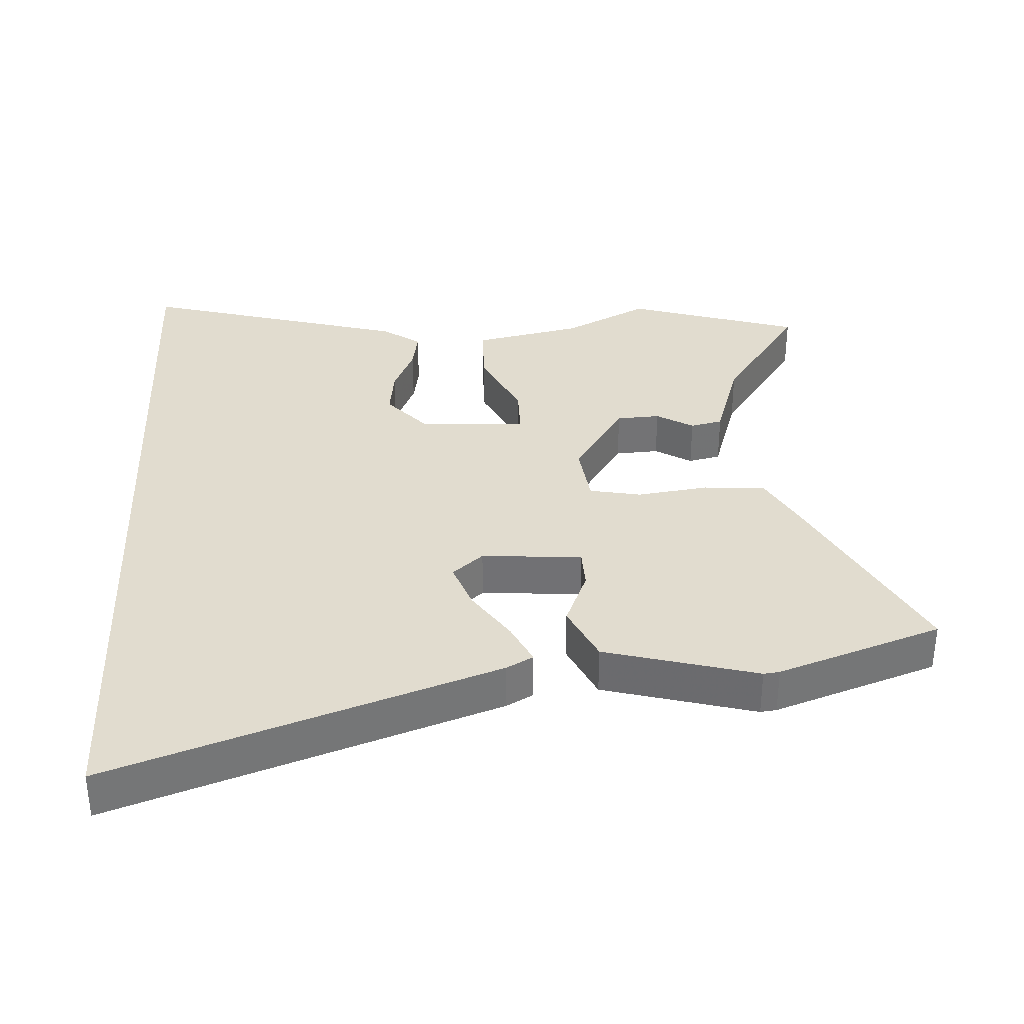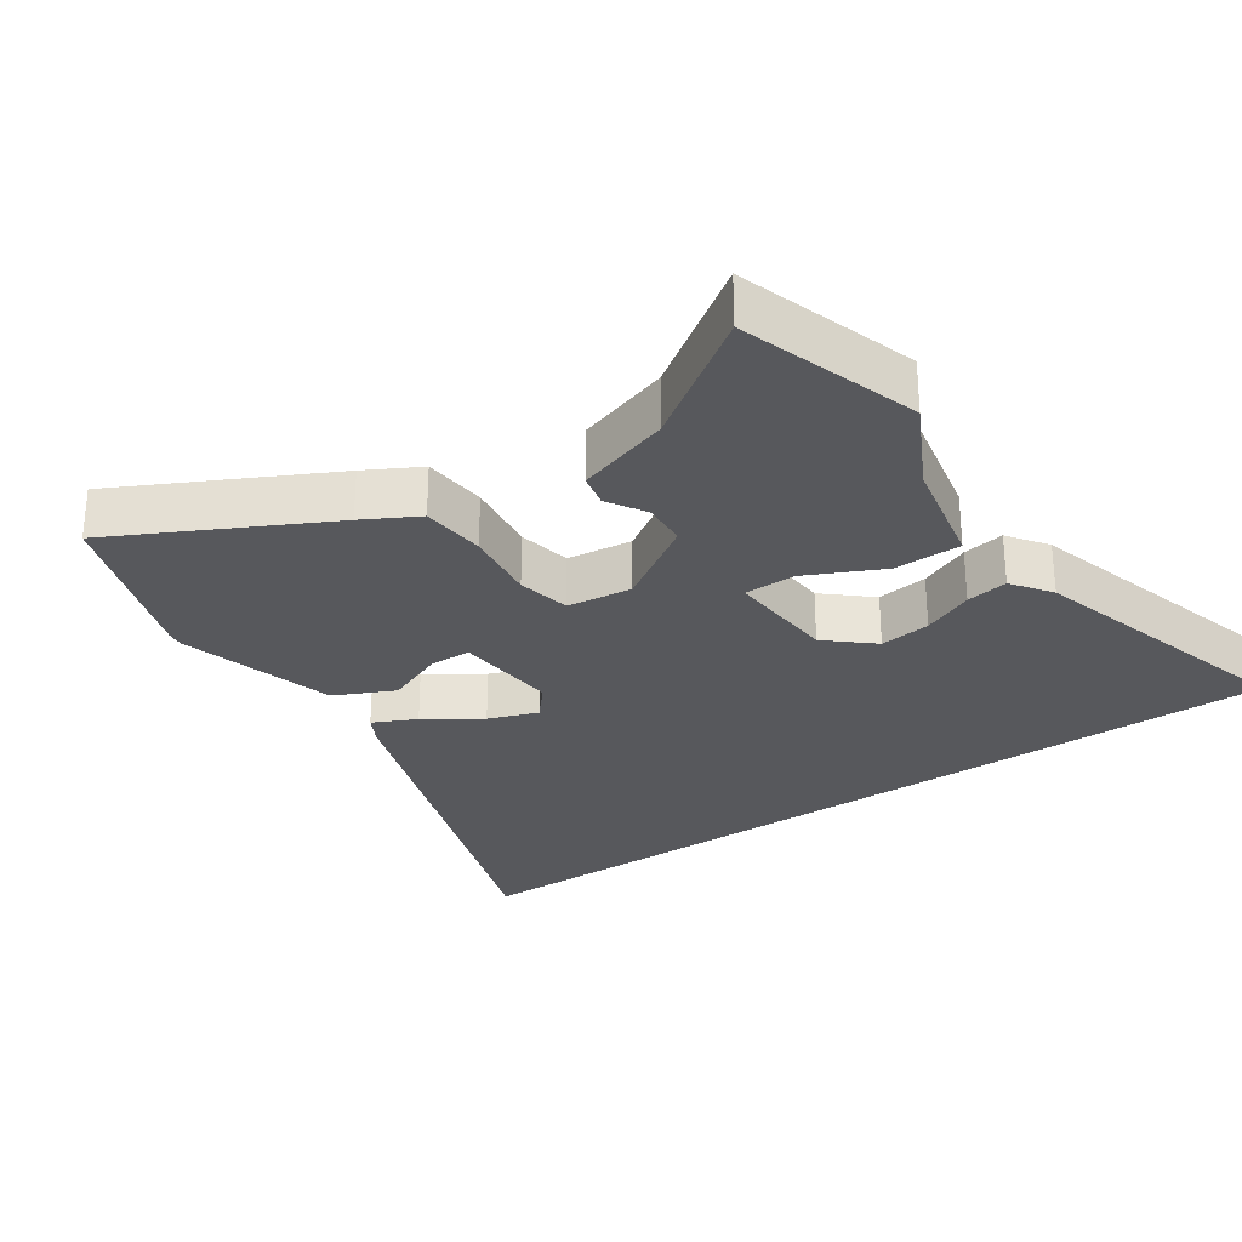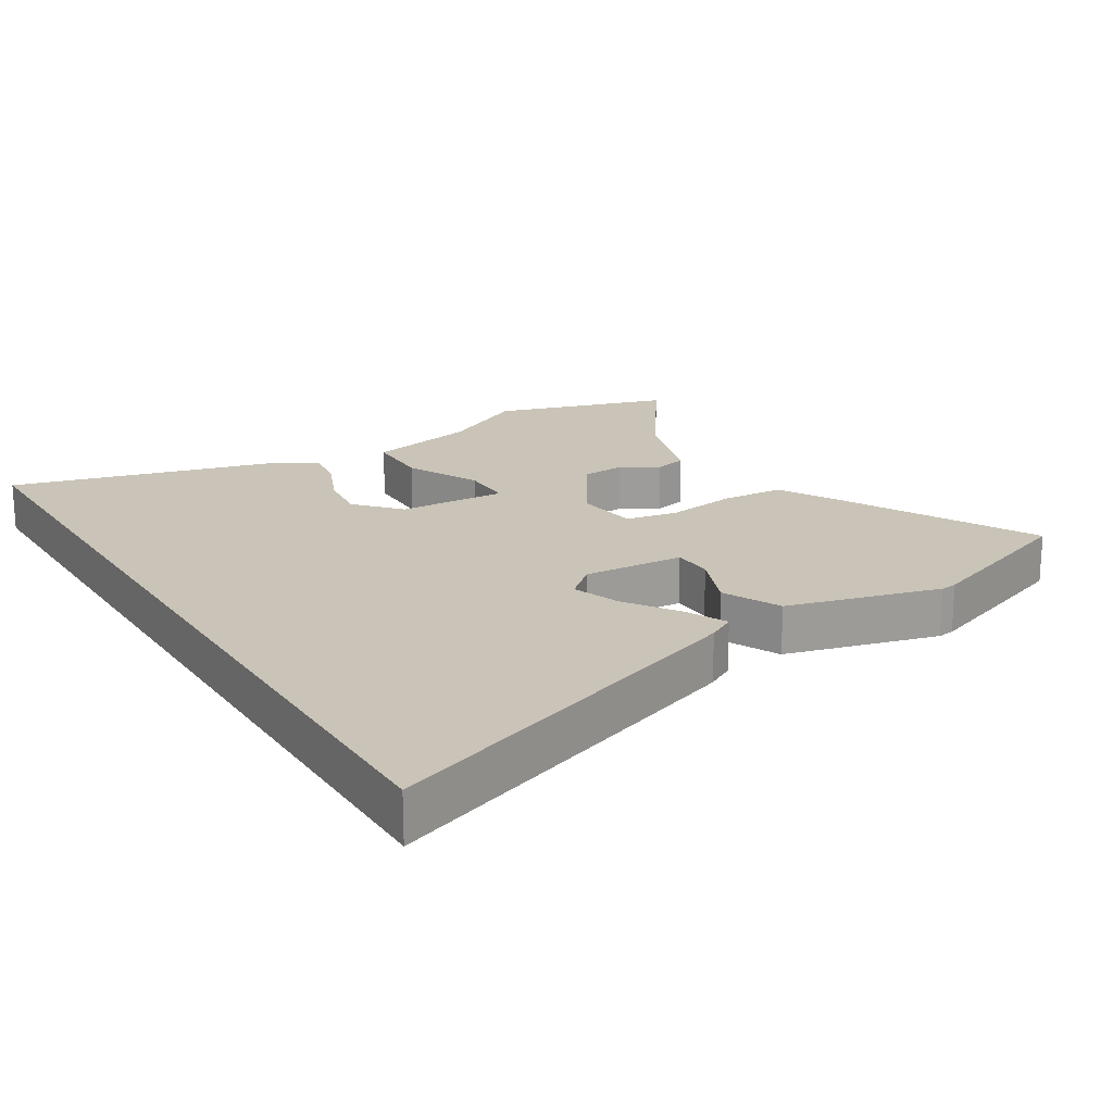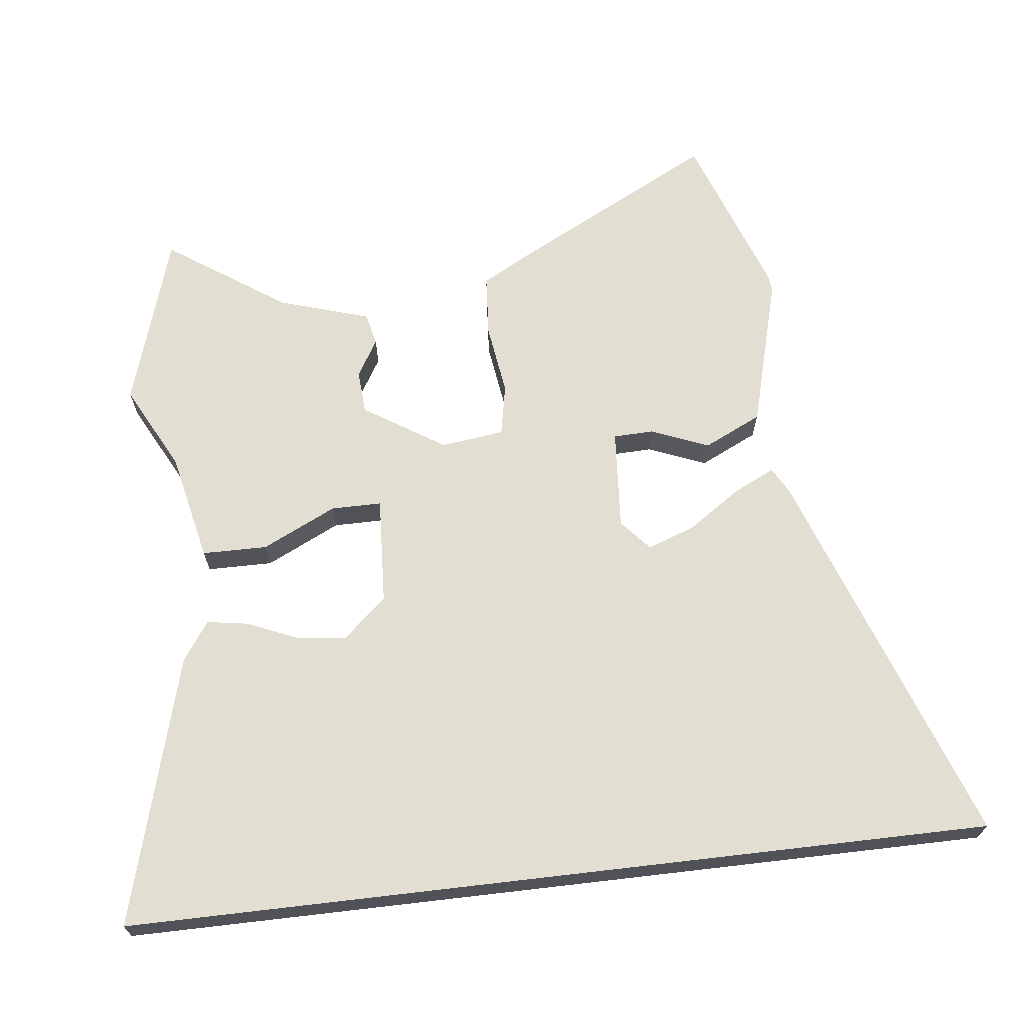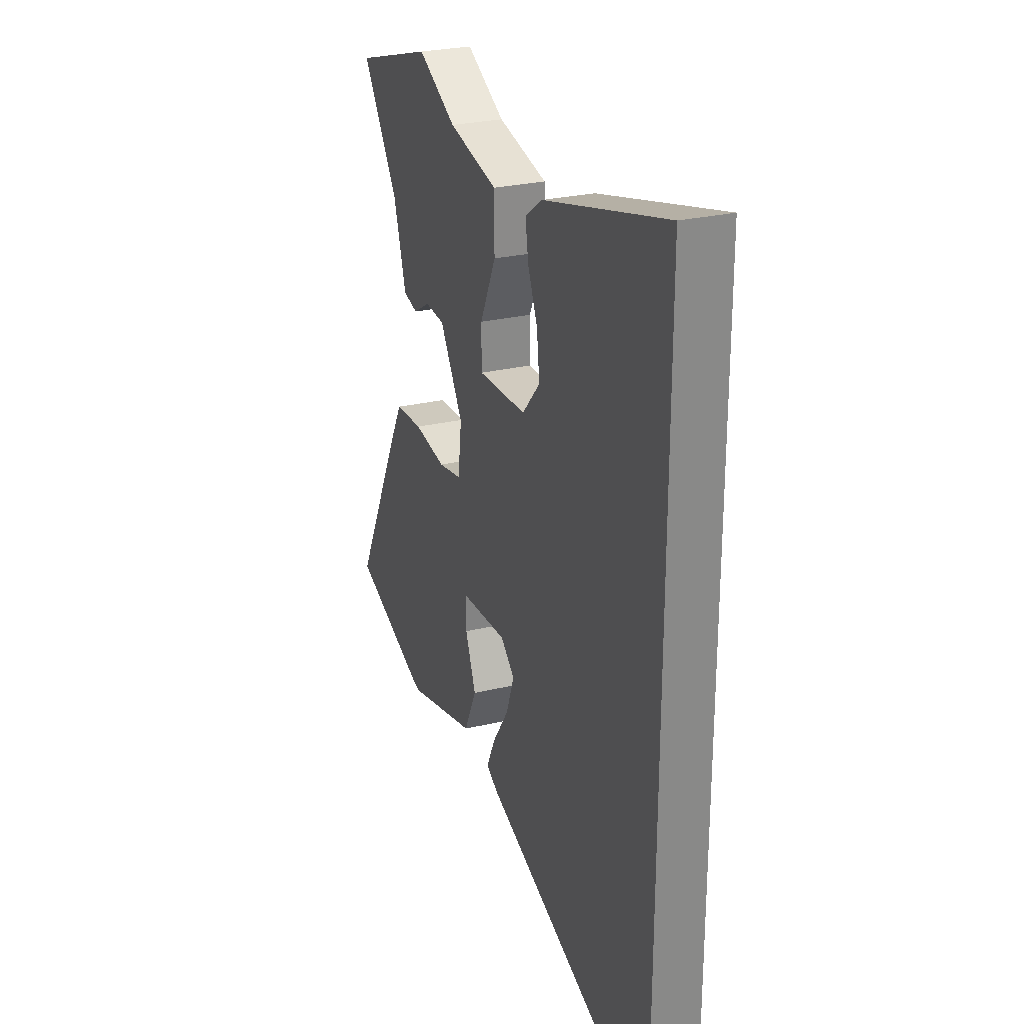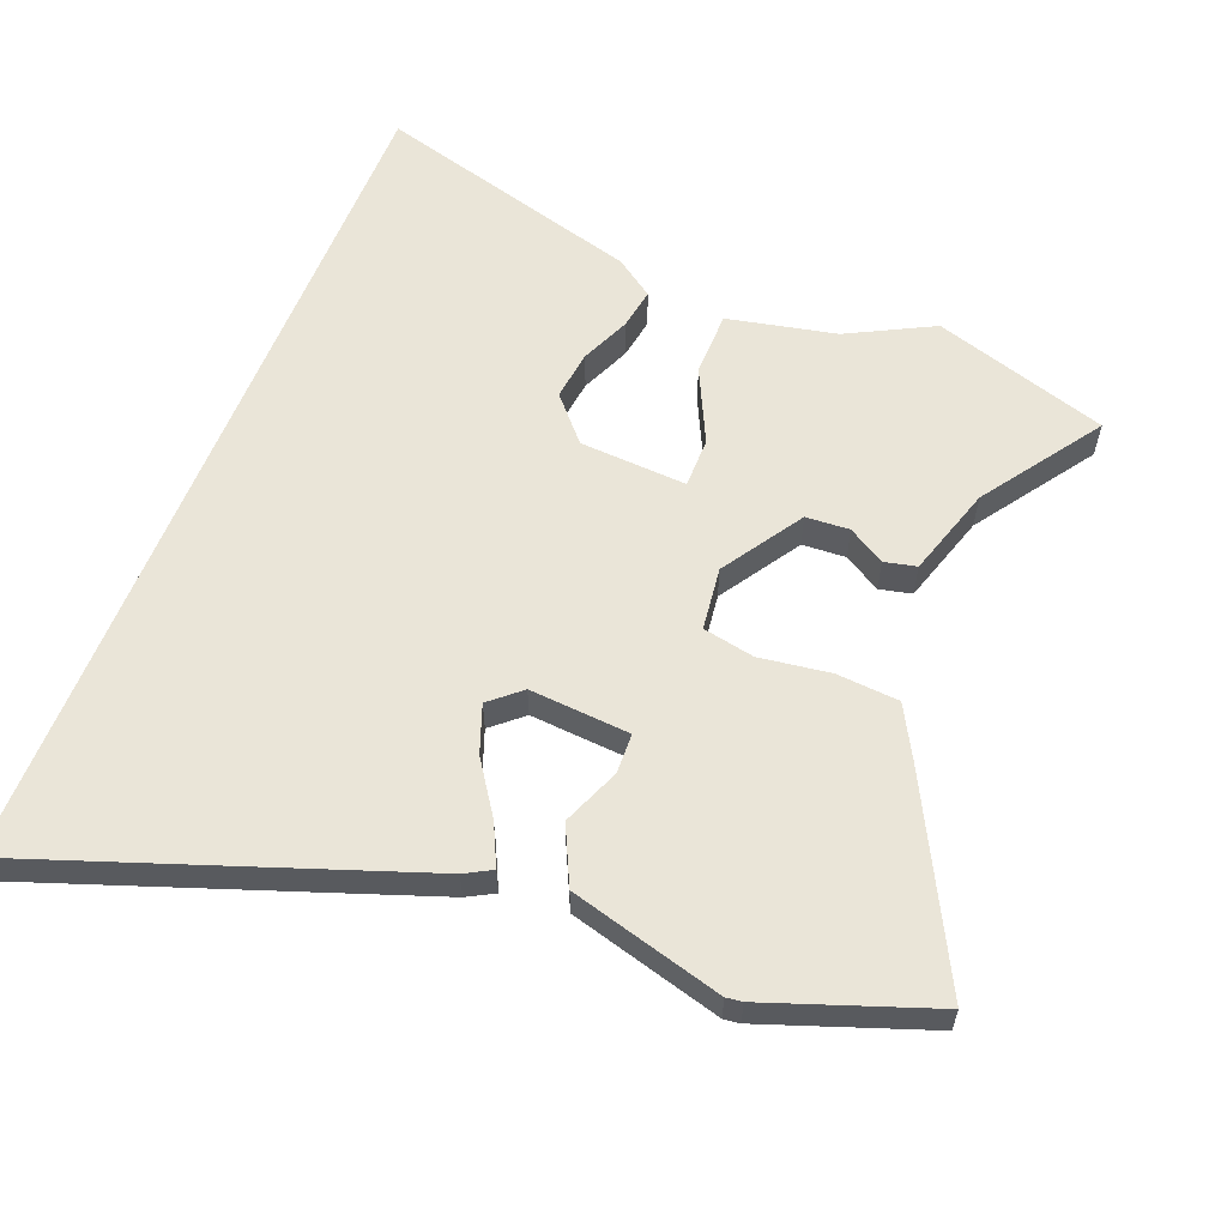
<metadata>
{"format":"obj","ext":"obj","renderer":"f3d","projection":"perspective","resolution":1024,"background":"white","views":[{"elev":34.5,"azim":177.1,"up":"+Y"},{"elev":-28.6,"azim":-55.2,"up":"+Y"},{"elev":19.9,"azim":148.2,"up":"+Y"},{"elev":67.4,"azim":83.3,"up":"+Y"},{"elev":27.0,"azim":69.6,"up":"+Z"},{"elev":59.2,"azim":-158.3,"up":"+Y"}]}
</metadata>
<code>
v 0.5 0.07 -0.689
v -0.069 0.07 -0.487
v -0.109 0.07 -0.465
v -0.079 0.07 -0.403
v -0.026 0.07 -0.325
v 0 0.07 -0.254
v -0.046 0.07 -0.214
v -0.196 0.07 -0.225
v -0.198 0.07 -0.285
v -0.163 0.07 -0.371
v -0.204 0.07 -0.457
v -0.431 0.07 -0.519
v -0.455 0.07 -0.516
v -0.699 0.07 -0.429
v -0.544 0.07 -0.13
v -0.501 0.07 -0.052
v -0.408 0.07 -0.045
v -0.302 0.07 -0.06
v -0.225 0.07 -0.045
v -0.213 0.07 0.049
v -0.29 0.07 0.169
v -0.355 0.07 0.173
v -0.41 0.07 0.14
v -0.458 0.07 0.151
v -0.5 0.07 0.286
v -0.621 0.07 0.462
v -0.361 0.07 0.543
v -0.234 0.07 0.477
v -0.072 0.07 0.442
v -0.071 0.07 0.345
v -0.124 0.07 0.235
v -0.124 0.07 0.16
v 0.036 0.07 0.169
v 0.094 0.07 0.234
v 0.085 0.07 0.308
v 0.053 0.07 0.382
v 0.043 0.07 0.443
v 0.1 0.07 0.483
v 0.5 0.07 0.594
v 0.5 0 -0.689
v -0.069 0 -0.487
v -0.109 0 -0.465
v -0.079 0 -0.403
v -0.026 0 -0.325
v 0 0 -0.254
v -0.046 0 -0.214
v -0.196 0 -0.225
v -0.198 0 -0.285
v -0.163 0 -0.371
v -0.204 0 -0.457
v -0.431 0 -0.519
v -0.455 0 -0.516
v -0.699 0 -0.429
v -0.544 0 -0.13
v -0.501 0 -0.052
v -0.408 0 -0.045
v -0.302 0 -0.06
v -0.225 0 -0.045
v -0.213 0 0.049
v -0.29 0 0.169
v -0.355 0 0.173
v -0.41 0 0.14
v -0.458 0 0.151
v -0.5 0 0.286
v -0.621 0 0.462
v -0.361 0 0.543
v -0.234 0 0.477
v -0.072 0 0.442
v -0.071 0 0.345
v -0.124 0 0.235
v -0.124 0 0.16
v 0.036 0 0.169
v 0.094 0 0.234
v 0.085 0 0.308
v 0.053 0 0.382
v 0.043 0 0.443
v 0.1 0 0.483
v 0.5 0 0.594
f 35 36 37 38
f 34 35 38 39
f 33 34 39 1
f 28 29 30 31
f 28 31 32
f 25 26 27 28
f 25 28 32
f 22 23 24 25
f 21 22 25 32
f 20 21 32
f 19 20 32 33
f 15 16 17 18
f 15 18 19
f 14 15 19
f 13 14 19
f 9 10 11 12
f 8 9 12 13
f 2 3 4 5
f 2 5 6
f 1 2 6
f 33 1 6
f 8 13 19 33
f 7 8 33
f 6 7 33
f 77 76 75 74
f 78 77 74 73
f 40 78 73 72
f 70 69 68 67
f 71 70 67
f 67 66 65 64
f 71 67 64
f 64 63 62 61
f 71 64 61 60
f 71 60 59
f 72 71 59 58
f 57 56 55 54
f 58 57 54
f 58 54 53
f 58 53 52
f 51 50 49 48
f 52 51 48 47
f 44 43 42 41
f 45 44 41
f 45 41 40
f 45 40 72
f 72 58 52 47
f 72 47 46
f 72 46 45
f 1 40 41 2
f 2 41 42 3
f 3 42 43 4
f 4 43 44 5
f 5 44 45 6
f 6 45 46 7
f 7 46 47 8
f 8 47 48 9
f 9 48 49 10
f 10 49 50 11
f 11 50 51 12
f 12 51 52 13
f 13 52 53 14
f 14 53 54 15
f 15 54 55 16
f 16 55 56 17
f 17 56 57 18
f 18 57 58 19
f 19 58 59 20
f 20 59 60 21
f 21 60 61 22
f 22 61 62 23
f 23 62 63 24
f 24 63 64 25
f 25 64 65 26
f 26 65 66 27
f 27 66 67 28
f 28 67 68 29
f 29 68 69 30
f 30 69 70 31
f 31 70 71 32
f 32 71 72 33
f 33 72 73 34
f 34 73 74 35
f 35 74 75 36
f 36 75 76 37
f 37 76 77 38
f 38 77 78 39
f 39 78 40 1

</code>
